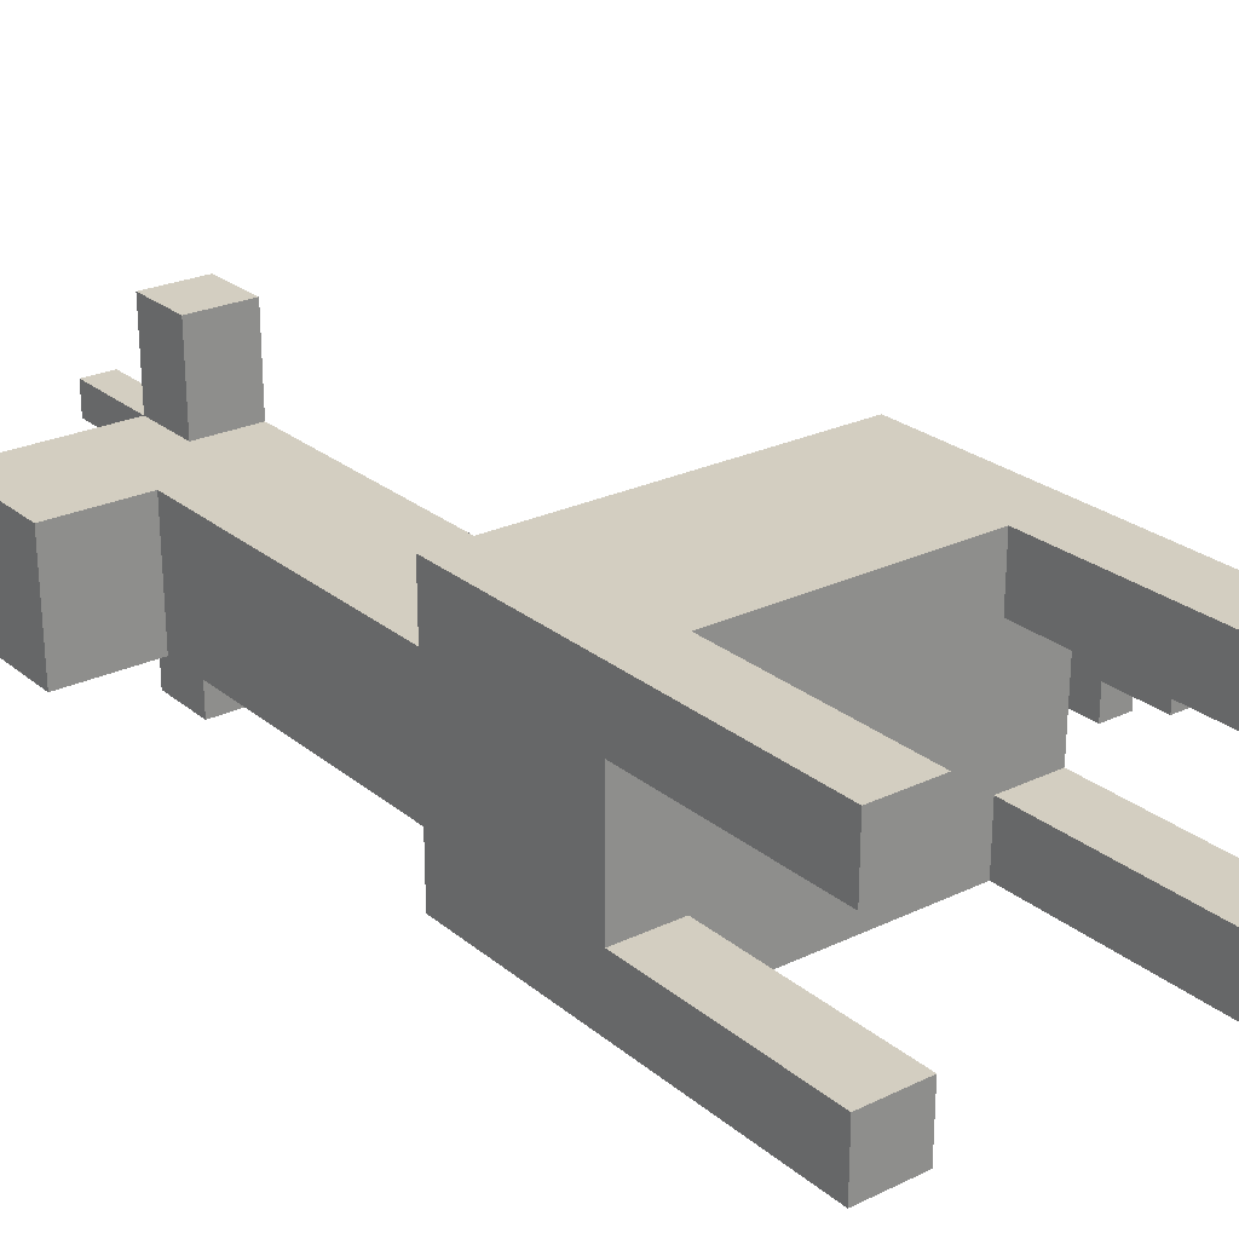
<metadata>
{"format":"obj","ext":"obj","renderer":"f3d","projection":"perspective","resolution":1024,"background":"white","views":[{"elev":25.0,"azim":-37.6,"up":"+Z"}]}
</metadata>
<code>
g jiraffe
v -10.5 23 2.5
v -10.5 23 -1.5
v -10.5 27 2.5
v -10.5 27 -1.5
v -7.5 0 4.5
v -7.5 0 2.5
v -7.5 0 -1.5
v -7.5 0 -3.5
v -7.5 1 4.5
v -7.5 1 2.5
v -7.5 1 -1.5
v -7.5 1 -3.5
v -7.5 5 -2.5
v -7.5 5 -3.5
v -7.5 7 2.5
v -7.5 7 -1.5
v -7.5 7 -2.5
v -7.5 7 -3.5
v -7.5 8 1.5
v -7.5 8 -1.5
v -7.5 9 4.5
v -7.5 9 3.5
v -7.5 11 1.5
v -7.5 11 -1.5
v -7.5 12 4.5
v -7.5 12 3.5
v -7.5 13 4.5
v -7.5 13 2.5
v -7.5 13 0.5
v -7.5 13 -1.5
v -7.5 13 -3.5
v -7.5 14 2.5
v -7.5 14 1.5
v -7.5 16 0.5
v -7.5 16 -1.5
v -7.5 17 2.5
v -7.5 17 1.5
v -7.5 18 0.5
v -7.5 18 -1.5
v -7.5 21 0.5
v -7.5 21 -1.5
v -7.5 23 2.5
v -7.5 23 -1.5
v -5.5 25 5.5
v -5.5 25 4.5
v -5.5 25 2.5
v -5.5 25 -1.5
v -5.5 25 -3.5
v -5.5 25 -4.5
v -5.5 26 2.5
v -5.5 26 -1.5
v -5.5 27 5.5
v -5.5 27 4.5
v -5.5 27 2.5
v -5.5 27 1.5
v -5.5 27 -0.5
v -5.5 27 -1.5
v -5.5 27 -3.5
v -5.5 27 -4.5
v -5.5 30 2.5
v -5.5 30 1.5
v -5.5 30 -0.5
v -5.5 30 -1.5
v -2.5 8 1.5
v -2.5 8 -1.5
v -2.5 11 1.5
v -2.5 11 -1.5
v -0.5 10 2.5
v -0.5 10 1.5
v -0.5 11 2.5
v -0.5 11 1.5
v 2.5 0 4.5
v 2.5 0 2.5
v 2.5 0 -1.5
v 2.5 0 -3.5
v 2.5 1 4.5
v 2.5 1 2.5
v 2.5 1 -1.5
v 2.5 1 -3.5
v 2.5 7 4.5
v 2.5 7 2.5
v 2.5 7 -1.5
v 2.5 7 -3.5
v 3.5 8 2.5
v 3.5 8 -1.5
v 3.5 8 -2.5
v 3.5 10 2.5
v 3.5 10 1.5
v 3.5 12 1.5
v 3.5 12 -1.5
v 3.5 12 -2.5
v 6.5 6 0.5
v 6.5 6 -0.5
v 6.5 8 1.5
v 6.5 8 0.5
v 6.5 8 -0.5
v 6.5 8 -1.5
v 6.5 9 0.5
v 6.5 9 -0.5
v 6.5 11 1.5
v 6.5 11 0.5
v 6.5 11 -0.5
v 6.5 11 -1.5
v -5.5 0 4.5
v -5.5 0 2.5
v -5.5 0 -1.5
v -5.5 0 -3.5
v -5.5 1 4.5
v -5.5 1 2.5
v -5.5 1 -1.5
v -5.5 1 -3.5
v -5.5 7 4.5
v -5.5 7 2.5
v -5.5 7 -1.5
v -5.5 7 -3.5
v -4.5 27 2.5
v -4.5 27 1.5
v -4.5 27 -0.5
v -4.5 27 -1.5
v -4.5 30 2.5
v -4.5 30 1.5
v -4.5 30 -0.5
v -4.5 30 -1.5
v -3.5 8 2.5
v -3.5 8 -1.5
v -3.5 11 2.5
v -3.5 11 -1.5
v -3.5 13 2.5
v -3.5 13 -1.5
v -3.5 16 0.5
v -3.5 16 -1.5
v -3.5 18 0.5
v -3.5 18 -1.5
v -3.5 19 2.5
v -3.5 19 0.5
v -3.5 21 2.5
v -3.5 21 0.5
v -3.5 22 -0.5
v -3.5 22 -1.5
v -3.5 24 -0.5
v -3.5 24 -1.5
v -3.5 25 5.5
v -3.5 25 4.5
v -3.5 25 2.5
v -3.5 25 -1.5
v -3.5 25 -3.5
v -3.5 25 -4.5
v -3.5 27 5.5
v -3.5 27 4.5
v -3.5 27 -3.5
v -3.5 27 -4.5
v -1.5 8 1.5
v -1.5 8 -2.5
v -1.5 11 1.5
v -1.5 12 1.5
v -1.5 12 0.5
v -1.5 12 -2.5
v 4.5 0 4.5
v 4.5 0 2.5
v 4.5 0 -1.5
v 4.5 0 -3.5
v 4.5 1 4.5
v 4.5 1 2.5
v 4.5 1 -1.5
v 4.5 1 -3.5
v 4.5 7 2.5
v 4.5 7 -1.5
v 4.5 8 2.5
v 4.5 8 -1.5
v 4.5 8 -2.5
v 4.5 8 -3.5
v 4.5 10 1.5
v 4.5 10 -0.5
v 4.5 10 -2.5
v 4.5 10 -3.5
v 4.5 12 3.5
v 4.5 12 1.5
v 4.5 13 4.5
v 4.5 13 3.5
v 4.5 13 1.5
v 4.5 13 -0.5
v 4.5 13 -3.5
v 5.5 10 1.5
v 5.5 10 -0.5
v 5.5 11 0.5
v 5.5 11 -0.5
v 5.5 12 1.5
v 5.5 12 0.5
v 6.5 12 1.5
v 6.5 12 0.5
v 6.5 13 1.5
v 6.5 13 0.5
v 7.5 6 0.5
v 7.5 6 -0.5
v 7.5 7 0.5
v 7.5 7 -0.5
v 7.5 8 1.5
v 7.5 8 0.5
v 7.5 8 -0.5
v 7.5 8 -1.5
v 7.5 11 1.5
v 7.5 11 0.5
v 7.5 11 -0.5
v 7.5 11 -1.5
v 7.5 13 0.5
v 7.5 13 -0.5
v 8.5 7 0.5
v 8.5 7 -0.5
v 8.5 11 0.5
v 8.5 11 -0.5
v -5.5 25 5.5
v -5.5 27 5.5
v -3.5 25 5.5
v -3.5 27 5.5
v -7.5 0 4.5
v -7.5 1 4.5
v -7.5 9 4.5
v -7.5 12 4.5
v -7.5 13 4.5
v -5.5 0 4.5
v -5.5 1 4.5
v -5.5 7 4.5
v -5.5 8 4.5
v -5.5 9 4.5
v -5.5 12 4.5
v -3.5 7 4.5
v -3.5 8 4.5
v -3.5 10 4.5
v -0.5 7 4.5
v -0.5 8 4.5
v -0.5 10 4.5
v 0.5 10 4.5
v 0.5 12 4.5
v 2.5 0 4.5
v 2.5 1 4.5
v 2.5 7 4.5
v 2.5 8 4.5
v 2.5 10 4.5
v 2.5 12 4.5
v 4.5 0 4.5
v 4.5 1 4.5
v 4.5 13 4.5
v -10.5 23 2.5
v -10.5 27 2.5
v -7.5 13 2.5
v -7.5 14 2.5
v -7.5 17 2.5
v -7.5 23 2.5
v -7.5 24 2.5
v -7.5 26 2.5
v -7.5 27 2.5
v -6.5 13 2.5
v -6.5 14 2.5
v -6.5 17 2.5
v -6.5 22 2.5
v -6.5 24 2.5
v -6.5 25 2.5
v -6.5 26 2.5
v -5.5 14 2.5
v -5.5 17 2.5
v -5.5 24 2.5
v -5.5 25 2.5
v -5.5 26 2.5
v -5.5 27 2.5
v -5.5 30 2.5
v -4.5 19 2.5
v -4.5 21 2.5
v -4.5 22 2.5
v -4.5 24 2.5
v -4.5 27 2.5
v -4.5 30 2.5
v -3.5 13 2.5
v -3.5 19 2.5
v -3.5 21 2.5
v -3.5 25 2.5
v -2.5 8 1.5
v -2.5 11 1.5
v -1.5 8 1.5
v -1.5 11 1.5
v 4.5 10 1.5
v 4.5 12 1.5
v 4.5 13 1.5
v 5.5 10 1.5
v 5.5 12 1.5
v 6.5 8 1.5
v 6.5 11 1.5
v 6.5 12 1.5
v 6.5 13 1.5
v 7.5 8 1.5
v 7.5 11 1.5
v 5.5 11 0.5
v 5.5 12 0.5
v 6.5 6 0.5
v 6.5 8 0.5
v 6.5 11 0.5
v 6.5 12 0.5
v 6.5 13 0.5
v 7.5 6 0.5
v 7.5 7 0.5
v 7.5 8 0.5
v 7.5 11 0.5
v 7.5 13 0.5
v 8.5 7 0.5
v 8.5 11 0.5
v -5.5 27 -0.5
v -5.5 30 -0.5
v -4.5 27 -0.5
v -4.5 30 -0.5
v -7.5 0 -1.5
v -7.5 1 -1.5
v -7.5 7 -1.5
v -5.5 0 -1.5
v -5.5 1 -1.5
v -5.5 7 -1.5
v -3.5 8 -1.5
v -3.5 11 -1.5
v -2.5 8 -1.5
v -2.5 11 -1.5
v 2.5 0 -1.5
v 2.5 1 -1.5
v 2.5 7 -1.5
v 4.5 0 -1.5
v 4.5 1 -1.5
v 4.5 7 -1.5
v -1.5 8 -2.5
v -1.5 12 -2.5
v 0.5 12 -2.5
v 2.5 8 -2.5
v 3.5 8 -2.5
v 3.5 12 -2.5
v -7.5 0 2.5
v -7.5 1 2.5
v -7.5 7 2.5
v -5.5 0 2.5
v -5.5 1 2.5
v -5.5 7 2.5
v -3.5 8 2.5
v -3.5 11 2.5
v -0.5 10 2.5
v -0.5 11 2.5
v 2.5 0 2.5
v 2.5 1 2.5
v 2.5 7 2.5
v 3.5 8 2.5
v 3.5 10 2.5
v 4.5 0 2.5
v 4.5 1 2.5
v 4.5 7 2.5
v -5.5 27 1.5
v -5.5 30 1.5
v -4.5 27 1.5
v -4.5 30 1.5
v -1.5 11 1.5
v -1.5 12 1.5
v -0.5 10 1.5
v -0.5 11 1.5
v 0.5 12 1.5
v 3.5 10 1.5
v 3.5 12 1.5
v 4.5 10 -0.5
v 4.5 13 -0.5
v 5.5 10 -0.5
v 5.5 11 -0.5
v 6.5 6 -0.5
v 6.5 8 -0.5
v 6.5 11 -0.5
v 7.5 6 -0.5
v 7.5 7 -0.5
v 7.5 8 -0.5
v 7.5 11 -0.5
v 7.5 13 -0.5
v 8.5 7 -0.5
v 8.5 11 -0.5
v -10.5 23 -1.5
v -10.5 27 -1.5
v -7.5 13 -1.5
v -7.5 16 -1.5
v -7.5 18 -1.5
v -7.5 21 -1.5
v -7.5 23 -1.5
v -7.5 24 -1.5
v -7.5 26 -1.5
v -7.5 27 -1.5
v -6.5 13 -1.5
v -6.5 16 -1.5
v -6.5 18 -1.5
v -6.5 21 -1.5
v -6.5 24 -1.5
v -6.5 25 -1.5
v -6.5 26 -1.5
v -5.5 24 -1.5
v -5.5 25 -1.5
v -5.5 26 -1.5
v -5.5 27 -1.5
v -5.5 30 -1.5
v -4.5 16 -1.5
v -4.5 18 -1.5
v -4.5 22 -1.5
v -4.5 24 -1.5
v -4.5 27 -1.5
v -4.5 30 -1.5
v -3.5 13 -1.5
v -3.5 16 -1.5
v -3.5 18 -1.5
v -3.5 22 -1.5
v -3.5 24 -1.5
v -3.5 25 -1.5
v 6.5 8 -1.5
v 6.5 11 -1.5
v 7.5 8 -1.5
v 7.5 11 -1.5
v -7.5 0 -3.5
v -7.5 1 -3.5
v -7.5 5 -3.5
v -7.5 7 -3.5
v -7.5 13 -3.5
v -6.5 5 -3.5
v -6.5 7 -3.5
v -5.5 0 -3.5
v -5.5 1 -3.5
v -5.5 7 -3.5
v -5.5 8 -3.5
v -4.5 9 -3.5
v -4.5 12 -3.5
v -1.5 9 -3.5
v -1.5 12 -3.5
v 0.5 12 -3.5
v 0.5 13 -3.5
v 2.5 0 -3.5
v 2.5 1 -3.5
v 2.5 7 -3.5
v 2.5 8 -3.5
v 3.5 8 -3.5
v 3.5 10 -3.5
v 3.5 12 -3.5
v 3.5 13 -3.5
v 4.5 0 -3.5
v 4.5 1 -3.5
v 4.5 8 -3.5
v 4.5 10 -3.5
v 4.5 13 -3.5
v -5.5 25 -4.5
v -5.5 27 -4.5
v -3.5 25 -4.5
v -3.5 27 -4.5
v -7.5 0 4.5
v -5.5 0 4.5
v 2.5 0 4.5
v 4.5 0 4.5
v -7.5 0 2.5
v -5.5 0 2.5
v 2.5 0 2.5
v 4.5 0 2.5
v -7.5 0 -1.5
v -5.5 0 -1.5
v 2.5 0 -1.5
v 4.5 0 -1.5
v -7.5 0 -3.5
v -5.5 0 -3.5
v 2.5 0 -3.5
v 4.5 0 -3.5
v 6.5 6 0.5
v 7.5 6 0.5
v 6.5 6 -0.5
v 7.5 6 -0.5
v -5.5 7 4.5
v -3.5 7 4.5
v -0.5 7 4.5
v 2.5 7 4.5
v -3.5 7 3.5
v -0.5 7 3.5
v -7.5 7 2.5
v -5.5 7 2.5
v 2.5 7 2.5
v 4.5 7 2.5
v 7.5 7 0.5
v 8.5 7 0.5
v 7.5 7 -0.5
v 8.5 7 -0.5
v -7.5 7 -1.5
v -5.5 7 -1.5
v 2.5 7 -1.5
v 4.5 7 -1.5
v -5.5 7 -3.5
v 2.5 7 -3.5
v 6.5 8 1.5
v 7.5 8 1.5
v 6.5 8 0.5
v 7.5 8 0.5
v 6.5 8 -0.5
v 7.5 8 -0.5
v 6.5 8 -1.5
v 7.5 8 -1.5
v -0.5 10 2.5
v 3.5 10 2.5
v -0.5 10 1.5
v 3.5 10 1.5
v 4.5 10 1.5
v 5.5 10 1.5
v 4.5 10 -0.5
v 5.5 10 -0.5
v -3.5 11 2.5
v -0.5 11 2.5
v -2.5 11 1.5
v -1.5 11 1.5
v -0.5 11 1.5
v 5.5 11 0.5
v 6.5 11 0.5
v 5.5 11 -0.5
v 6.5 11 -0.5
v -3.5 11 -1.5
v -2.5 11 -1.5
v -1.5 12 1.5
v 0.5 12 1.5
v 3.5 12 1.5
v 5.5 12 1.5
v 6.5 12 1.5
v -1.5 12 0.5
v 0.5 12 0.5
v 5.5 12 0.5
v 6.5 12 0.5
v 0.5 12 -1.5
v 3.5 12 -1.5
v -1.5 12 -2.5
v 0.5 12 -2.5
v 3.5 12 -2.5
v -10.5 23 2.5
v -7.5 23 2.5
v -10.5 23 -1.5
v -7.5 23 -1.5
v -5.5 25 5.5
v -3.5 25 5.5
v -5.5 25 4.5
v -3.5 25 4.5
v -5.5 25 2.5
v -3.5 25 2.5
v -5.5 25 -1.5
v -3.5 25 -1.5
v -5.5 25 -3.5
v -3.5 25 -3.5
v -5.5 25 -4.5
v -3.5 25 -4.5
v -3.5 8 2.5
v 3.5 8 2.5
v -2.5 8 1.5
v -1.5 8 1.5
v -3.5 8 -1.5
v -2.5 8 -1.5
v 2.5 8 -1.5
v 3.5 8 -1.5
v -1.5 8 -2.5
v 2.5 8 -2.5
v 3.5 8 -2.5
v 6.5 11 1.5
v 7.5 11 1.5
v 6.5 11 0.5
v 7.5 11 0.5
v 8.5 11 0.5
v 6.5 11 -0.5
v 7.5 11 -0.5
v 8.5 11 -0.5
v 6.5 11 -1.5
v 7.5 11 -1.5
v -7.5 13 4.5
v 4.5 13 4.5
v -2.5 13 3.5
v 0.5 13 3.5
v 3.5 13 3.5
v 4.5 13 3.5
v -7.5 13 2.5
v -6.5 13 2.5
v -3.5 13 2.5
v 3.5 13 1.5
v 4.5 13 1.5
v 6.5 13 1.5
v -2.5 13 0.5
v 0.5 13 0.5
v 6.5 13 0.5
v 7.5 13 0.5
v 4.5 13 -0.5
v 7.5 13 -0.5
v -7.5 13 -1.5
v -6.5 13 -1.5
v -3.5 13 -1.5
v 0.5 13 -1.5
v 3.5 13 -1.5
v -7.5 13 -3.5
v 0.5 13 -3.5
v 3.5 13 -3.5
v 4.5 13 -3.5
v -5.5 27 5.5
v -3.5 27 5.5
v -5.5 27 4.5
v -3.5 27 4.5
v -10.5 27 2.5
v -7.5 27 2.5
v -5.5 27 2.5
v -4.5 27 2.5
v -7.5 27 1.5
v -5.5 27 1.5
v -4.5 27 1.5
v -7.5 27 -0.5
v -5.5 27 -0.5
v -4.5 27 -0.5
v -10.5 27 -1.5
v -7.5 27 -1.5
v -5.5 27 -1.5
v -4.5 27 -1.5
v -5.5 27 -3.5
v -3.5 27 -3.5
v -5.5 27 -4.5
v -3.5 27 -4.5
v -5.5 30 2.5
v -4.5 30 2.5
v -5.5 30 1.5
v -4.5 30 1.5
v -5.5 30 -0.5
v -4.5 30 -0.5
v -5.5 30 -1.5
v -4.5 30 -1.5
f 3 2 1
f 4 2 3
f 9 6 5
f 10 6 9
f 11 8 7
f 12 8 11
f 13 12 11
f 14 12 13
f 15 10 9
f 16 13 11
f 17 14 13
f 17 13 16
f 18 14 17
f 19 16 15
f 20 17 16
f 20 16 19
f 20 18 17
f 21 15 9
f 22 15 21
f 23 19 15
f 23 20 19
f 24 18 20
f 24 20 23
f 25 22 21
f 26 15 22
f 26 22 25
f 27 26 25
f 28 23 15
f 28 26 27
f 28 24 23
f 28 15 26
f 29 24 28
f 30 18 24
f 30 24 29
f 31 18 30
f 32 29 28
f 33 29 32
f 34 30 29
f 34 29 33
f 35 30 34
f 36 33 32
f 37 34 33
f 37 33 36
f 37 35 34
f 38 37 36
f 38 35 37
f 39 35 38
f 40 38 36
f 40 39 38
f 41 39 40
f 42 40 36
f 42 41 40
f 43 41 42
f 50 46 45
f 51 48 47
f 52 45 44
f 53 50 45
f 53 45 52
f 54 50 53
f 57 48 51
f 58 49 48
f 58 48 57
f 59 49 58
f 60 55 54
f 61 55 60
f 62 57 56
f 63 57 62
f 66 65 64
f 67 65 66
f 70 69 68
f 71 69 70
f 76 73 72
f 77 73 76
f 78 75 74
f 79 75 78
f 80 77 76
f 81 77 80
f 82 79 78
f 83 79 82
f 87 85 84
f 87 86 85
f 88 86 87
f 89 86 88
f 90 86 89
f 91 86 90
f 95 93 92
f 96 93 95
f 98 95 94
f 98 97 96
f 98 96 95
f 99 97 98
f 100 98 94
f 101 99 98
f 101 98 100
f 102 97 99
f 102 99 101
f 103 97 102
f 104 105 108
f 108 105 109
f 106 107 110
f 110 107 111
f 108 109 112
f 112 109 113
f 110 111 114
f 114 111 115
f 116 117 120
f 120 117 121
f 118 119 122
f 122 119 123
f 124 125 126
f 126 125 127
f 128 129 130
f 130 129 131
f 128 130 132
f 130 131 132
f 132 131 133
f 128 132 134
f 132 133 134
f 134 133 135
f 134 135 136
f 135 133 137
f 136 135 137
f 136 137 138
f 137 133 138
f 138 133 139
f 136 138 140
f 138 139 140
f 140 139 141
f 136 140 144
f 140 141 144
f 144 141 145
f 142 143 148
f 144 145 149
f 148 143 149
f 143 144 149
f 145 146 149
f 146 147 150
f 149 146 150
f 150 147 151
f 152 153 154
f 154 153 155
f 155 153 156
f 156 153 157
f 158 159 162
f 162 159 163
f 160 161 164
f 164 161 165
f 162 163 166
f 164 165 167
f 162 166 168
f 166 167 168
f 167 165 169
f 168 167 169
f 169 165 170
f 170 165 171
f 168 169 172
f 169 170 172
f 172 170 173
f 170 171 174
f 173 170 174
f 174 171 175
f 162 168 176
f 168 172 176
f 176 172 177
f 162 176 178
f 176 177 179
f 178 176 179
f 179 177 180
f 174 175 181
f 173 174 181
f 181 175 182
f 183 184 185
f 185 184 186
f 183 185 187
f 187 185 188
f 189 190 191
f 191 190 192
f 193 194 195
f 195 194 196
f 197 198 201
f 201 198 202
f 199 200 203
f 203 200 204
f 202 203 205
f 205 203 206
f 207 208 209
f 209 208 210
f 213 212 211
f 214 212 213
f 220 216 215
f 221 217 216
f 221 216 220
f 222 217 221
f 223 217 222
f 224 218 217
f 224 217 223
f 225 219 218
f 225 218 224
f 226 223 222
f 227 224 223
f 227 223 226
f 227 225 224
f 228 225 227
f 229 227 226
f 229 228 227
f 230 228 229
f 231 225 228
f 231 228 230
f 232 231 230
f 232 225 231
f 233 219 225
f 233 225 232
f 236 230 229
f 237 232 230
f 237 230 236
f 238 233 232
f 238 232 237
f 239 219 233
f 239 233 238
f 240 235 234
f 241 236 235
f 241 235 240
f 241 237 236
f 241 239 238
f 241 238 237
f 242 219 239
f 242 239 241
f 248 244 243
f 249 244 248
f 250 244 249
f 251 244 250
f 252 246 245
f 253 247 246
f 253 246 252
f 254 248 247
f 254 247 253
f 254 249 248
f 255 249 254
f 256 250 249
f 256 249 255
f 257 250 256
f 258 251 250
f 258 250 257
f 259 253 252
f 259 254 253
f 260 255 254
f 260 254 259
f 261 257 256
f 261 256 255
f 262 258 257
f 262 257 261
f 263 251 258
f 263 258 262
f 264 251 263
f 266 255 260
f 266 260 259
f 267 255 266
f 268 261 255
f 268 255 267
f 269 262 261
f 269 261 268
f 270 265 264
f 271 265 270
f 272 259 252
f 272 266 259
f 273 267 266
f 273 266 272
f 274 268 267
f 274 267 273
f 274 269 268
f 275 262 269
f 275 269 274
f 278 277 276
f 279 277 278
f 283 281 280
f 283 282 281
f 284 282 283
f 287 282 284
f 288 282 287
f 289 286 285
f 290 286 289
f 295 292 291
f 296 292 295
f 298 294 293
f 299 294 298
f 300 294 299
f 301 297 296
f 301 296 295
f 302 297 301
f 303 300 299
f 303 301 300
f 304 301 303
f 307 306 305
f 308 306 307
f 312 310 309
f 313 311 310
f 313 310 312
f 314 311 313
f 317 316 315
f 318 316 317
f 322 320 319
f 323 321 320
f 323 320 322
f 324 321 323
f 327 326 325
f 328 327 325
f 329 327 328
f 330 327 329
f 331 332 334
f 332 333 335
f 334 332 335
f 335 333 336
f 337 338 339
f 339 338 340
f 337 339 344
f 344 339 345
f 341 342 346
f 342 343 347
f 346 342 347
f 347 343 348
f 349 350 351
f 351 350 352
f 353 354 356
f 356 354 357
f 355 356 357
f 355 357 358
f 358 357 359
f 360 361 362
f 362 361 363
f 363 361 366
f 364 365 367
f 367 365 368
f 368 365 369
f 366 361 370
f 370 361 371
f 368 369 372
f 369 370 372
f 372 370 373
f 374 375 380
f 380 375 381
f 381 375 382
f 382 375 383
f 376 377 384
f 377 378 385
f 384 377 385
f 378 379 386
f 385 378 386
f 379 380 387
f 386 379 387
f 380 381 387
f 381 382 388
f 387 381 388
f 388 382 389
f 382 383 390
f 389 382 390
f 384 385 391
f 385 386 391
f 388 389 391
f 387 388 391
f 386 387 391
f 389 390 392
f 391 389 392
f 390 383 393
f 392 390 393
f 393 383 394
f 391 392 396
f 384 391 396
f 396 392 397
f 397 392 398
f 398 392 399
f 394 395 400
f 400 395 401
f 384 396 402
f 396 397 403
f 402 396 403
f 397 398 404
f 403 397 404
f 398 399 405
f 404 398 405
f 399 392 406
f 405 399 406
f 406 392 407
f 408 409 410
f 410 409 411
f 413 414 417
f 414 415 417
f 415 416 418
f 417 415 418
f 412 413 419
f 413 417 420
f 419 413 420
f 417 418 420
f 418 416 421
f 420 418 421
f 421 416 422
f 422 416 423
f 423 416 424
f 422 423 425
f 423 424 425
f 424 416 426
f 425 424 426
f 425 426 427
f 426 416 427
f 427 416 428
f 421 422 431
f 422 425 432
f 425 427 432
f 431 422 432
f 430 431 433
f 432 427 433
f 431 432 433
f 433 427 434
f 427 428 435
f 434 427 435
f 435 428 436
f 429 430 437
f 430 433 438
f 437 430 438
f 433 434 439
f 438 433 439
f 434 435 440
f 439 434 440
f 435 436 440
f 440 436 441
f 442 443 444
f 444 443 445
f 450 447 446
f 451 447 450
f 452 449 448
f 453 449 452
f 458 455 454
f 459 455 458
f 460 457 456
f 461 457 460
f 464 463 462
f 465 463 464
f 470 467 466
f 470 468 467
f 471 469 468
f 471 468 470
f 473 470 466
f 473 471 470
f 474 469 471
f 474 471 473
f 478 477 476
f 479 477 478
f 480 473 472
f 480 474 473
f 480 475 474
f 481 475 480
f 482 475 481
f 483 475 482
f 484 482 481
f 485 482 484
f 488 487 486
f 489 487 488
f 492 491 490
f 493 491 492
f 496 495 494
f 497 495 496
f 500 499 498
f 501 499 500
f 504 503 502
f 505 503 504
f 506 503 505
f 509 508 507
f 510 508 509
f 511 504 502
f 512 504 511
f 518 514 513
f 519 515 514
f 519 514 518
f 520 517 516
f 521 517 520
f 522 515 519
f 522 519 518
f 523 515 522
f 524 522 518
f 525 523 522
f 525 522 524
f 526 523 525
f 529 528 527
f 530 528 529
f 533 532 531
f 534 532 533
f 535 534 533
f 536 534 535
f 539 538 537
f 540 538 539
f 541 540 539
f 542 540 541
f 543 544 545
f 545 544 546
f 543 545 547
f 547 545 548
f 546 544 549
f 549 544 550
f 546 549 551
f 549 550 552
f 551 549 552
f 552 550 553
f 554 555 556
f 556 555 557
f 557 558 560
f 560 558 561
f 559 560 562
f 562 560 563
f 564 565 566
f 566 565 567
f 567 565 568
f 568 565 569
f 564 566 570
f 570 566 571
f 571 566 572
f 567 568 573
f 568 569 573
f 573 569 574
f 566 567 576
f 572 566 576
f 573 574 577
f 576 567 577
f 574 575 577
f 567 573 577
f 577 575 578
f 576 577 580
f 578 579 580
f 577 578 580
f 580 579 581
f 572 576 584
f 576 580 584
f 584 580 585
f 585 580 586
f 582 583 587
f 583 584 587
f 584 585 587
f 585 586 588
f 587 585 588
f 586 580 589
f 588 586 589
f 589 580 590
f 591 592 593
f 593 592 594
f 593 594 597
f 597 594 598
f 595 596 599
f 596 597 599
f 599 597 600
f 598 594 601
f 599 600 602
f 595 599 602
f 600 601 603
f 602 600 603
f 601 594 604
f 603 601 604
f 595 602 605
f 602 603 606
f 605 602 606
f 606 603 607
f 604 594 608
f 607 608 609
f 608 594 610
f 609 608 610
f 609 610 611
f 611 610 612
f 613 614 615
f 615 614 616
f 617 618 619
f 619 618 620

</code>
